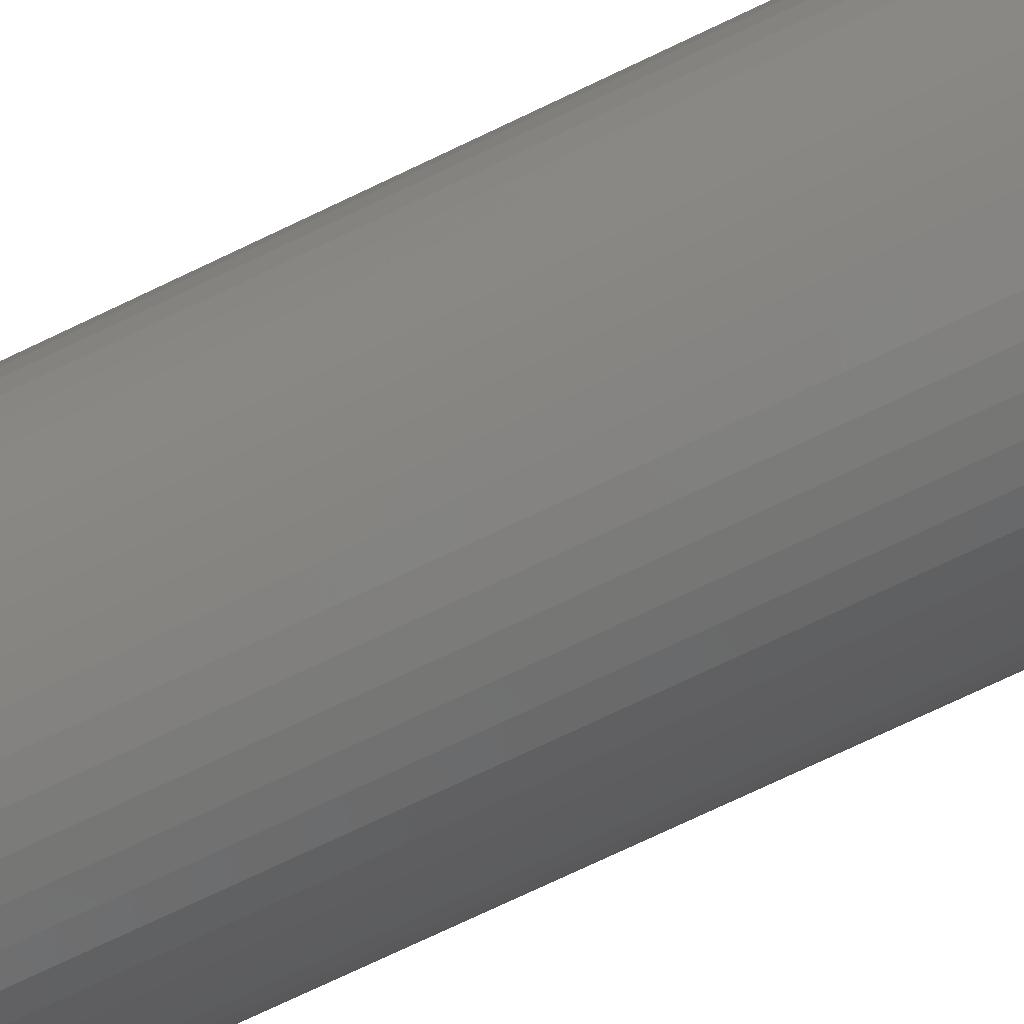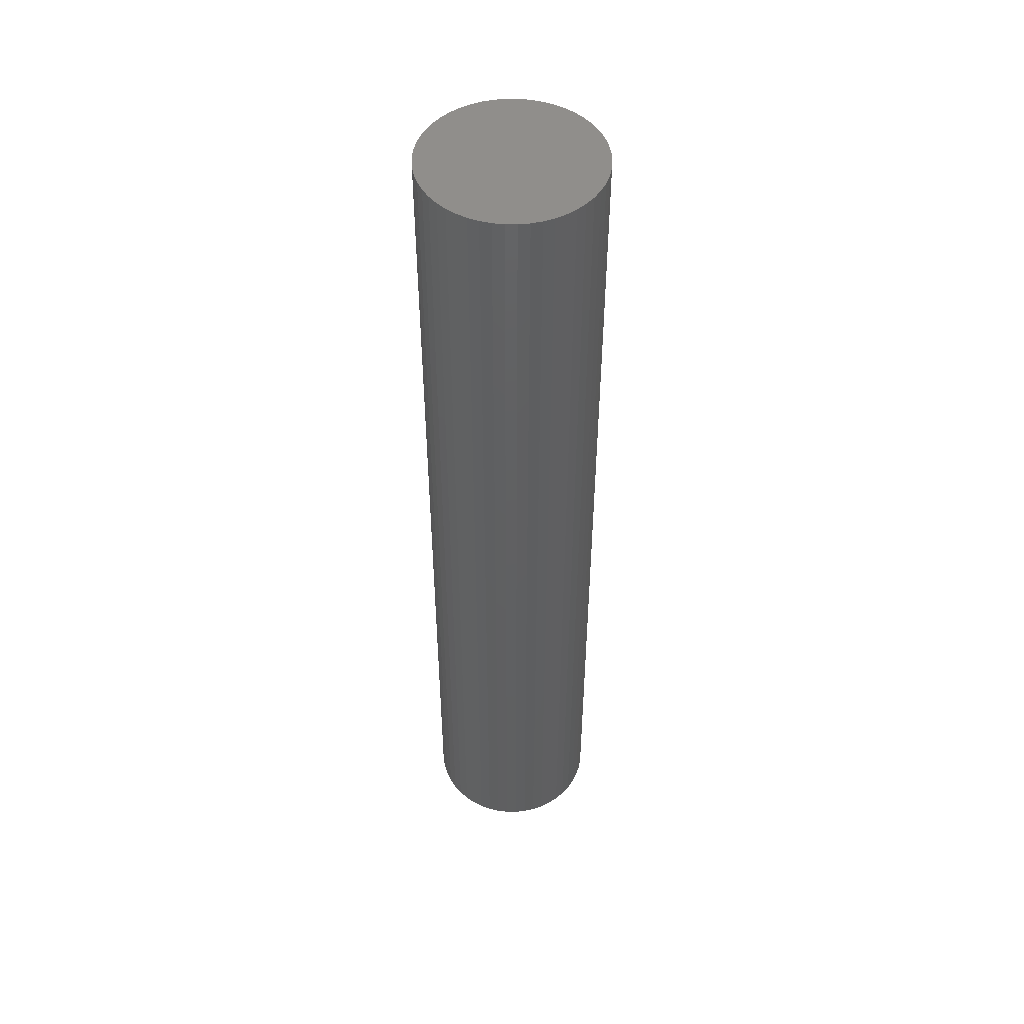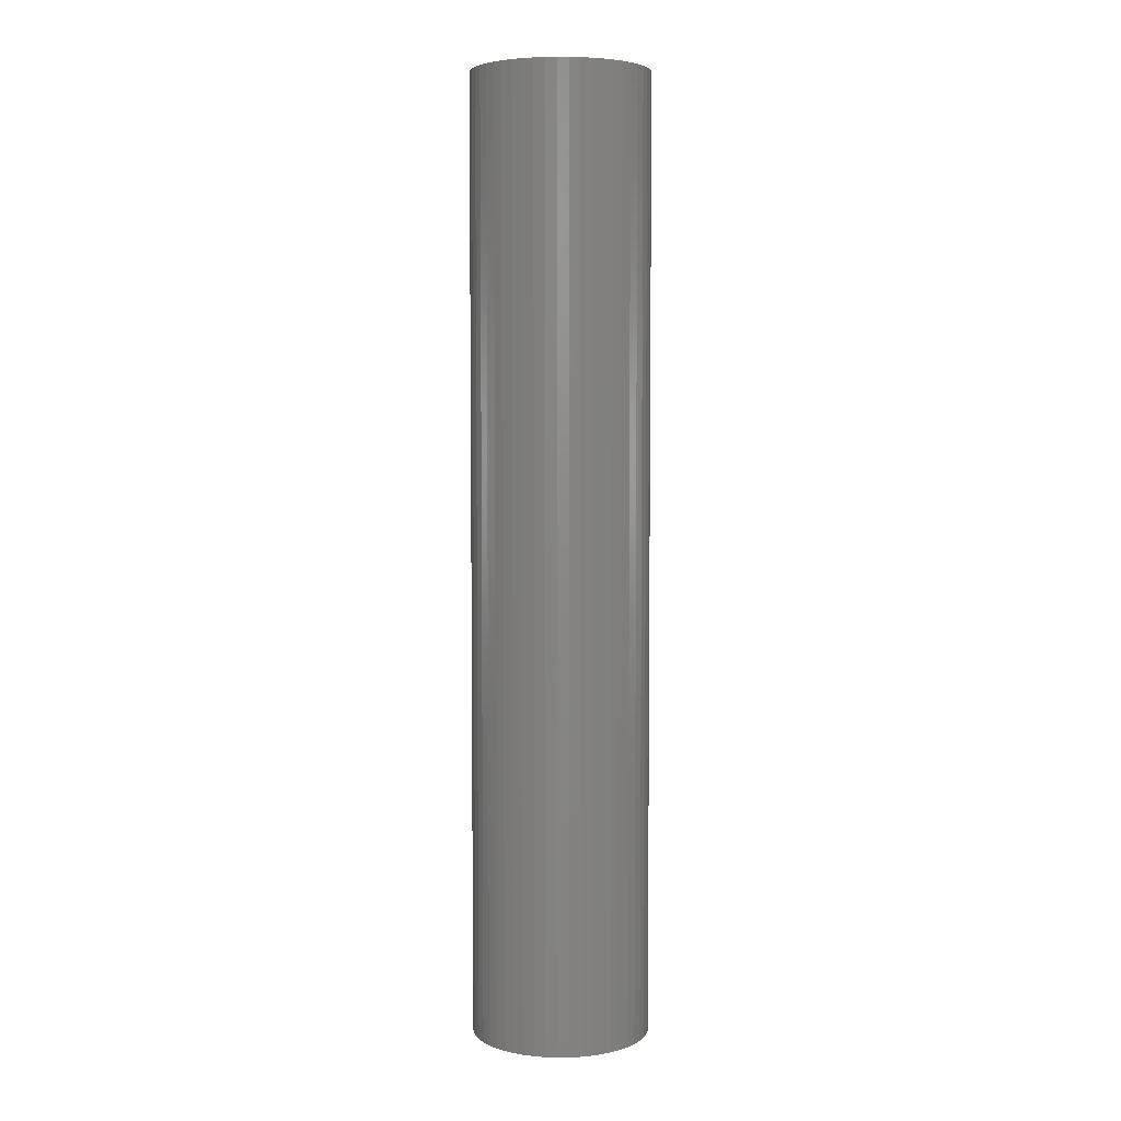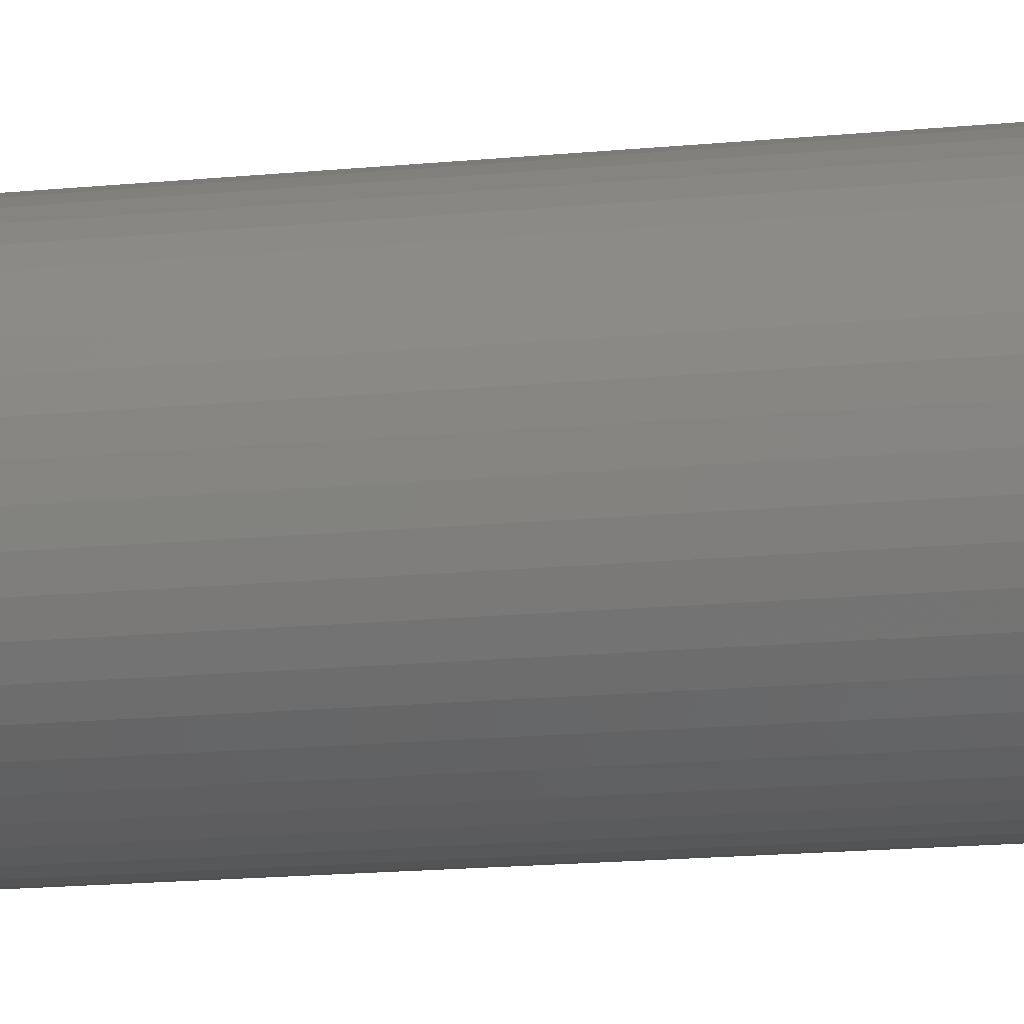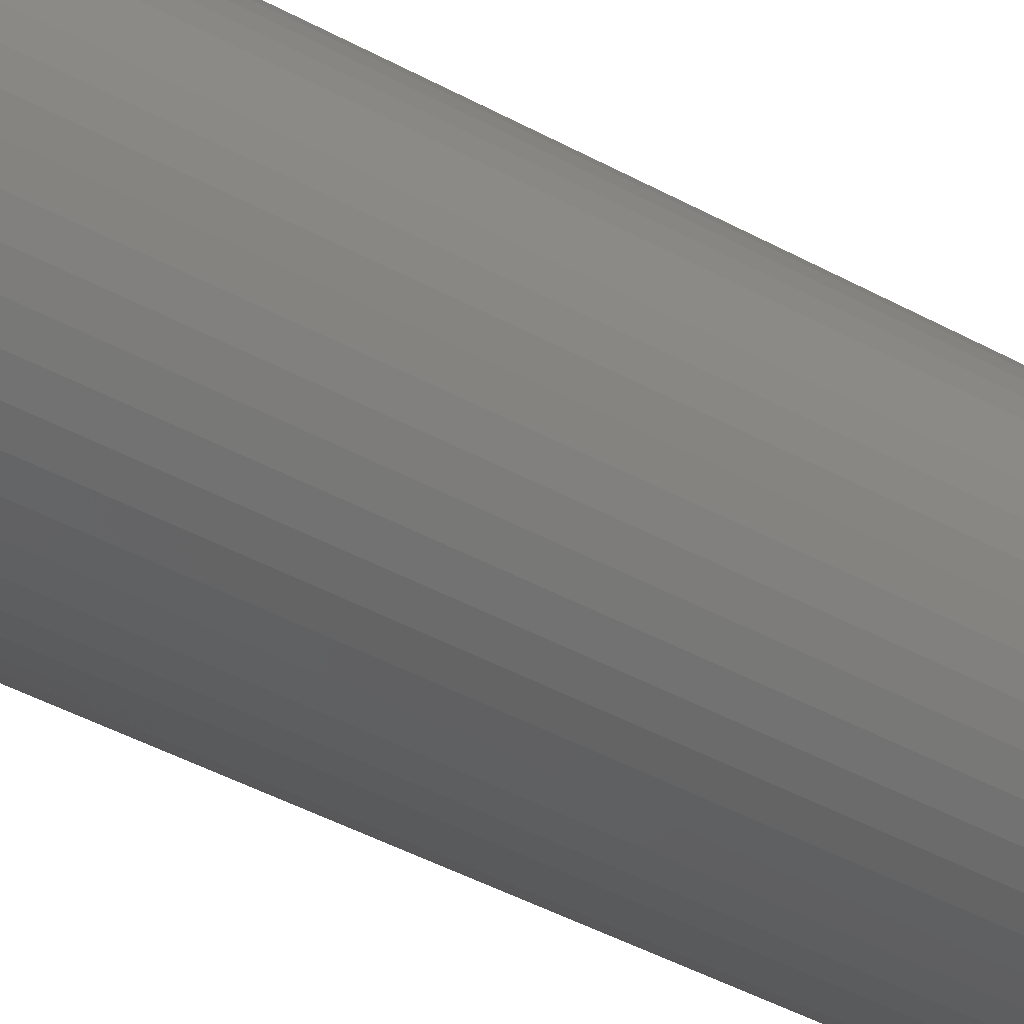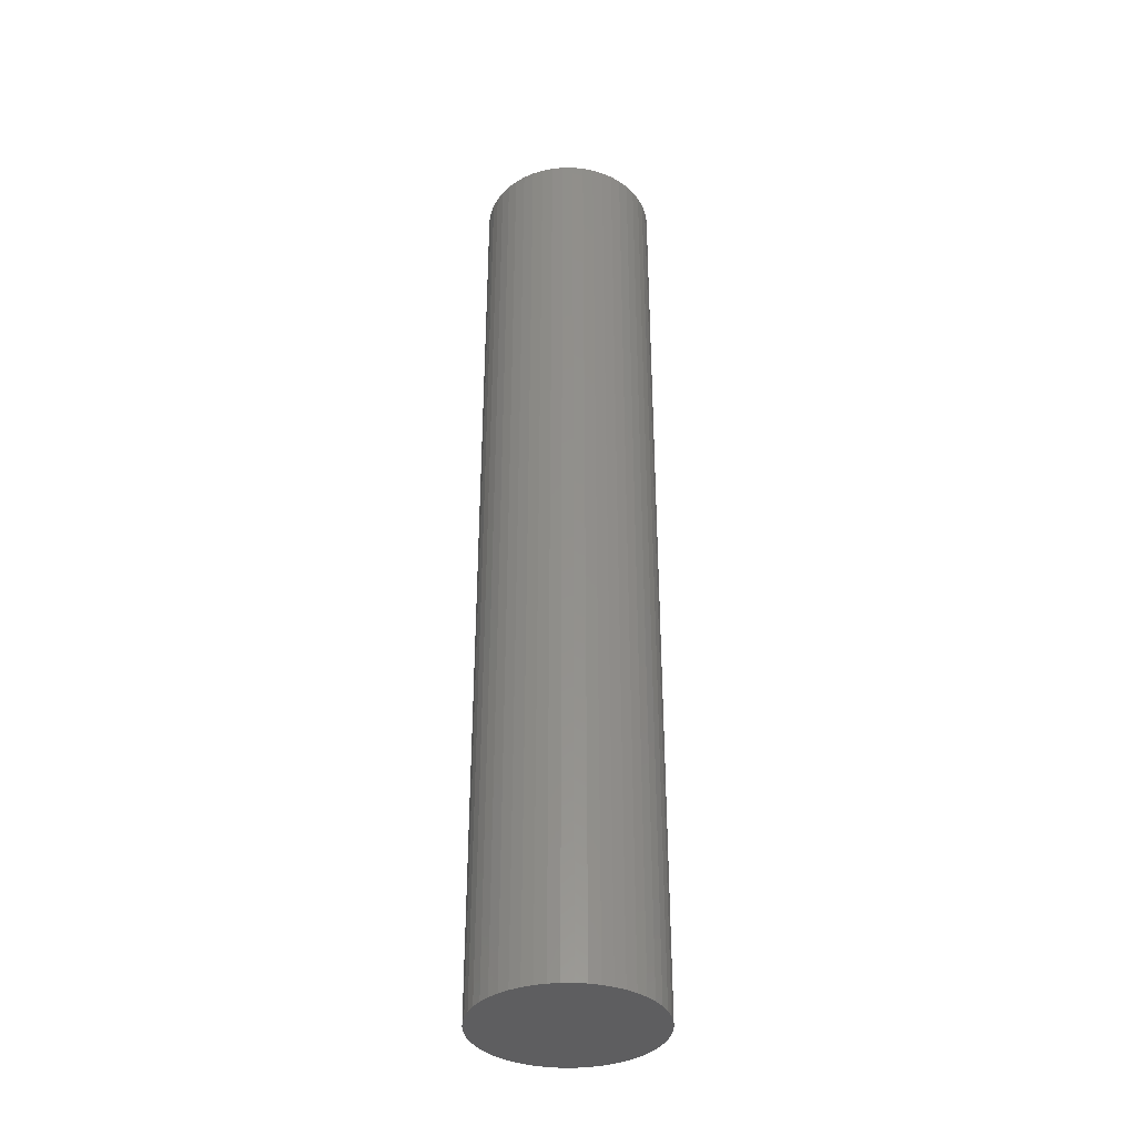
<metadata>
{"format":"stl","ext":"stl","renderer":"f3d","projection":"perspective","resolution":1024,"background":"white","views":[{"elev":-68.2,"azim":116.3,"up":"+Y"},{"elev":49.2,"azim":-114.7,"up":"+Z"},{"elev":5.0,"azim":-131.1,"up":"+Z"},{"elev":-12.3,"azim":105.0,"up":"+Y"},{"elev":-35.1,"azim":52.2,"up":"+Y"},{"elev":-36.3,"azim":-93.3,"up":"+Z"}]}
</metadata>
<code>
# stl→obj: 100 verts, 196 faces
v 3.35 0 18
v 3.324 0.4199 -18
v 3.324 0.4199 18
v 3.35 0 -18
v -3.35 0 -18
v -3.324 0.4199 18
v -3.324 0.4199 -18
v -3.35 0 18
v 0.2103 3.343 -18
v -0.2103 3.343 18
v 0.2103 3.343 18
v -0.2103 3.343 -18
v 3.324 -0.4199 18
v 3.245 0.8331 18
v 3.245 -0.8331 18
v 3.115 1.233 18
v 3.115 -1.233 18
v 2.936 1.614 18
v 2.936 -1.614 18
v 2.71 1.969 18
v 2.71 -1.969 18
v 2.442 2.293 18
v 2.442 -2.293 18
v 2.135 2.581 18
v 2.135 -2.581 18
v 1.795 2.829 18
v 1.795 -2.829 18
v 1.426 3.031 18
v 1.426 -3.031 18
v 1.035 3.186 18
v 1.035 -3.186 18
v 0.6277 3.291 18
v 0.6277 -3.291 18
v 0.2103 -3.343 18
v -0.2103 -3.343 18
v -0.6277 3.291 18
v -0.6277 -3.291 18
v -1.035 3.186 18
v -1.035 -3.186 18
v -1.426 3.031 18
v -1.426 -3.031 18
v -1.795 2.829 18
v -1.795 -2.829 18
v -2.135 2.581 18
v -2.135 -2.581 18
v -2.442 2.293 18
v -2.442 -2.293 18
v -2.71 1.969 18
v -2.71 -1.969 18
v -2.936 1.614 18
v -2.936 -1.614 18
v -3.115 1.233 18
v -3.115 -1.233 18
v -3.245 0.8331 18
v -3.245 -0.8331 18
v -3.324 -0.4199 18
v 2.71 -1.969 -18
v 2.442 -2.293 -18
v 3.324 -0.4199 -18
v 3.245 -0.8331 -18
v 3.245 0.8331 -18
v 3.115 -1.233 -18
v 3.115 1.233 -18
v 2.936 -1.614 -18
v 2.936 1.614 -18
v 2.71 1.969 -18
v 2.442 2.293 -18
v 2.135 -2.581 -18
v 2.135 2.581 -18
v 1.795 -2.829 -18
v 1.795 2.829 -18
v 1.426 -3.031 -18
v 1.426 3.031 -18
v 1.035 -3.186 -18
v 1.035 3.186 -18
v 0.6277 -3.291 -18
v 0.6277 3.291 -18
v 0.2103 -3.343 -18
v -0.2103 -3.343 -18
v -0.6277 -3.291 -18
v -0.6277 3.291 -18
v -1.035 -3.186 -18
v -1.035 3.186 -18
v -1.426 -3.031 -18
v -1.426 3.031 -18
v -1.795 -2.829 -18
v -1.795 2.829 -18
v -2.135 -2.581 -18
v -2.135 2.581 -18
v -2.442 -2.293 -18
v -2.442 2.293 -18
v -2.71 -1.969 -18
v -2.71 1.969 -18
v -2.936 -1.614 -18
v -2.936 1.614 -18
v -3.115 -1.233 -18
v -3.115 1.233 -18
v -3.245 -0.8331 -18
v -3.245 0.8331 -18
v -3.324 -0.4199 -18
f 1 2 3
f 2 1 4
f 5 6 7
f 6 5 8
f 9 10 11
f 10 9 12
f 3 13 1
f 14 13 3
f 14 15 13
f 16 15 14
f 16 17 15
f 18 17 16
f 18 19 17
f 20 19 18
f 20 21 19
f 22 21 20
f 22 23 21
f 24 23 22
f 24 25 23
f 26 25 24
f 26 27 25
f 28 27 26
f 28 29 27
f 30 29 28
f 30 31 29
f 32 31 30
f 32 33 31
f 11 33 32
f 11 34 33
f 10 34 11
f 10 35 34
f 36 35 10
f 36 37 35
f 38 37 36
f 38 39 37
f 40 39 38
f 40 41 39
f 42 41 40
f 42 43 41
f 44 43 42
f 44 45 43
f 46 45 44
f 46 47 45
f 48 47 46
f 48 49 47
f 50 49 48
f 50 51 49
f 52 51 50
f 52 53 51
f 54 53 52
f 54 55 53
f 6 55 54
f 6 56 55
f 56 6 8
f 23 57 21
f 57 23 58
f 59 2 4
f 60 2 59
f 60 61 2
f 62 61 60
f 62 63 61
f 64 63 62
f 64 65 63
f 57 65 64
f 57 66 65
f 58 66 57
f 58 67 66
f 68 67 58
f 68 69 67
f 70 69 68
f 70 71 69
f 72 71 70
f 72 73 71
f 74 73 72
f 74 75 73
f 76 75 74
f 76 77 75
f 78 77 76
f 78 9 77
f 79 9 78
f 79 12 9
f 80 12 79
f 80 81 12
f 82 81 80
f 82 83 81
f 84 83 82
f 84 85 83
f 86 85 84
f 86 87 85
f 88 87 86
f 88 89 87
f 90 89 88
f 90 91 89
f 92 91 90
f 92 93 91
f 94 93 92
f 94 95 93
f 96 95 94
f 96 97 95
f 98 97 96
f 98 99 97
f 100 99 98
f 100 7 99
f 7 100 5
f 89 46 44
f 46 89 91
f 83 40 38
f 40 83 85
f 16 65 18
f 65 16 63
f 73 30 28
f 30 73 75
f 69 26 24
f 26 69 71
f 97 50 95
f 50 97 52
f 81 38 36
f 38 81 83
f 78 33 34
f 33 78 76
f 15 59 13
f 59 15 60
f 14 63 16
f 63 14 61
f 3 61 14
f 61 3 2
f 67 24 22
f 24 67 69
f 18 66 20
f 66 18 65
f 75 32 30
f 32 75 77
f 93 46 91
f 46 93 48
f 99 52 97
f 52 99 54
f 85 42 40
f 42 85 87
f 12 36 10
f 36 12 81
f 13 4 1
f 4 13 59
f 94 53 96
f 53 94 51
f 100 8 5
f 8 100 56
f 79 34 35
f 34 79 78
f 72 27 29
f 27 72 70
f 20 67 22
f 67 20 66
f 77 11 32
f 11 77 9
f 71 28 26
f 28 71 73
f 95 48 93
f 48 95 50
f 7 54 99
f 54 7 6
f 87 44 42
f 44 87 89
f 19 62 17
f 62 19 64
f 84 39 41
f 39 84 82
f 90 49 92
f 49 90 47
f 96 55 98
f 55 96 53
f 68 23 25
f 23 68 58
f 74 29 31
f 29 74 72
f 76 31 33
f 31 76 74
f 21 64 19
f 64 21 57
f 17 60 15
f 60 17 62
f 80 35 37
f 35 80 79
f 88 43 45
f 43 88 86
f 90 45 47
f 45 90 88
f 98 56 100
f 56 98 55
f 70 25 27
f 25 70 68
f 86 41 43
f 41 86 84
f 82 37 39
f 37 82 80
f 92 51 94
f 51 92 49

</code>
